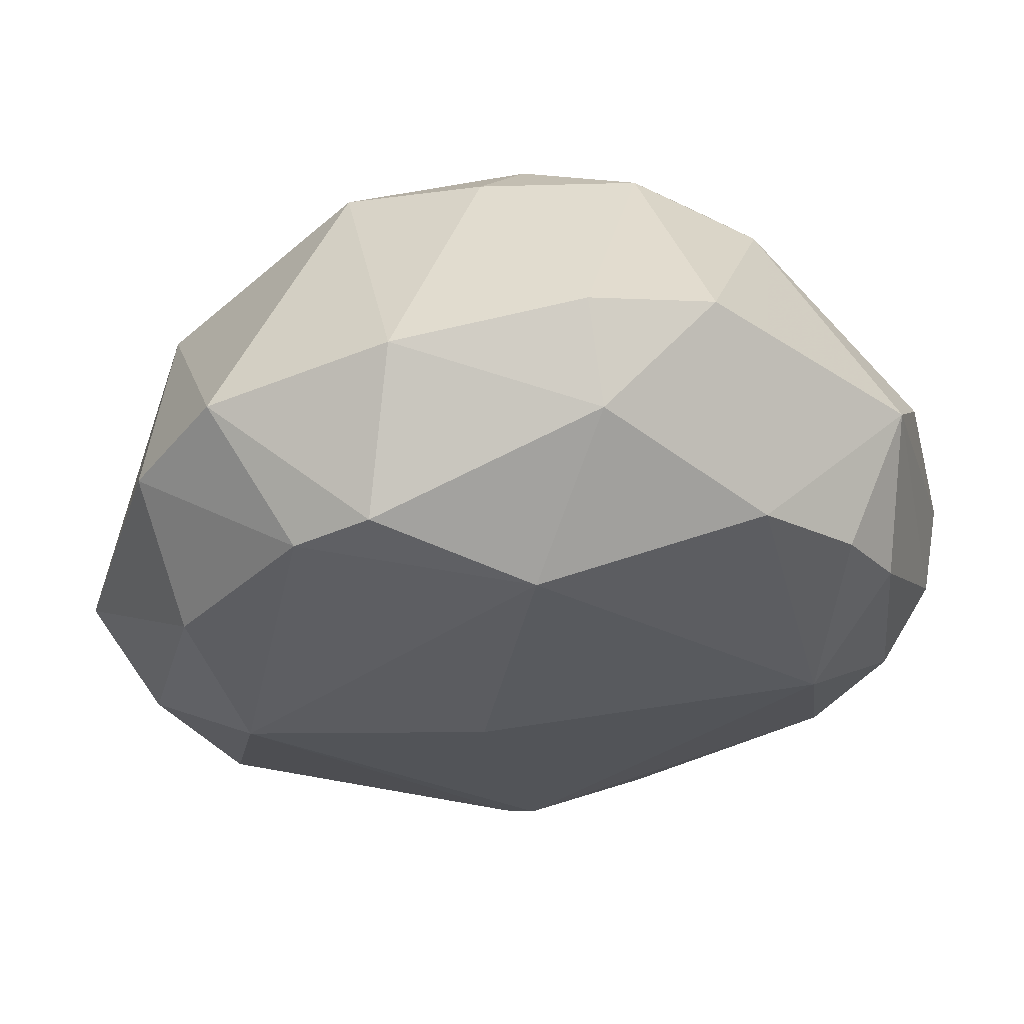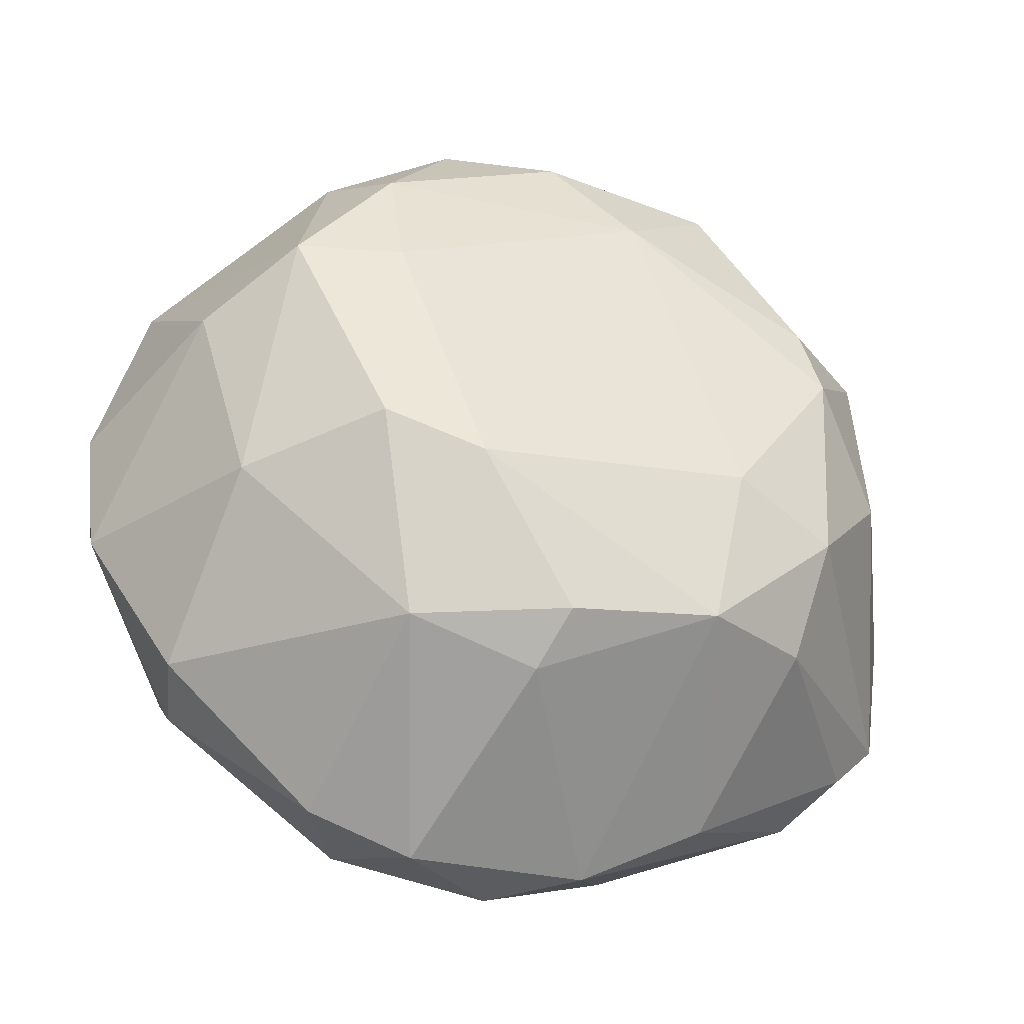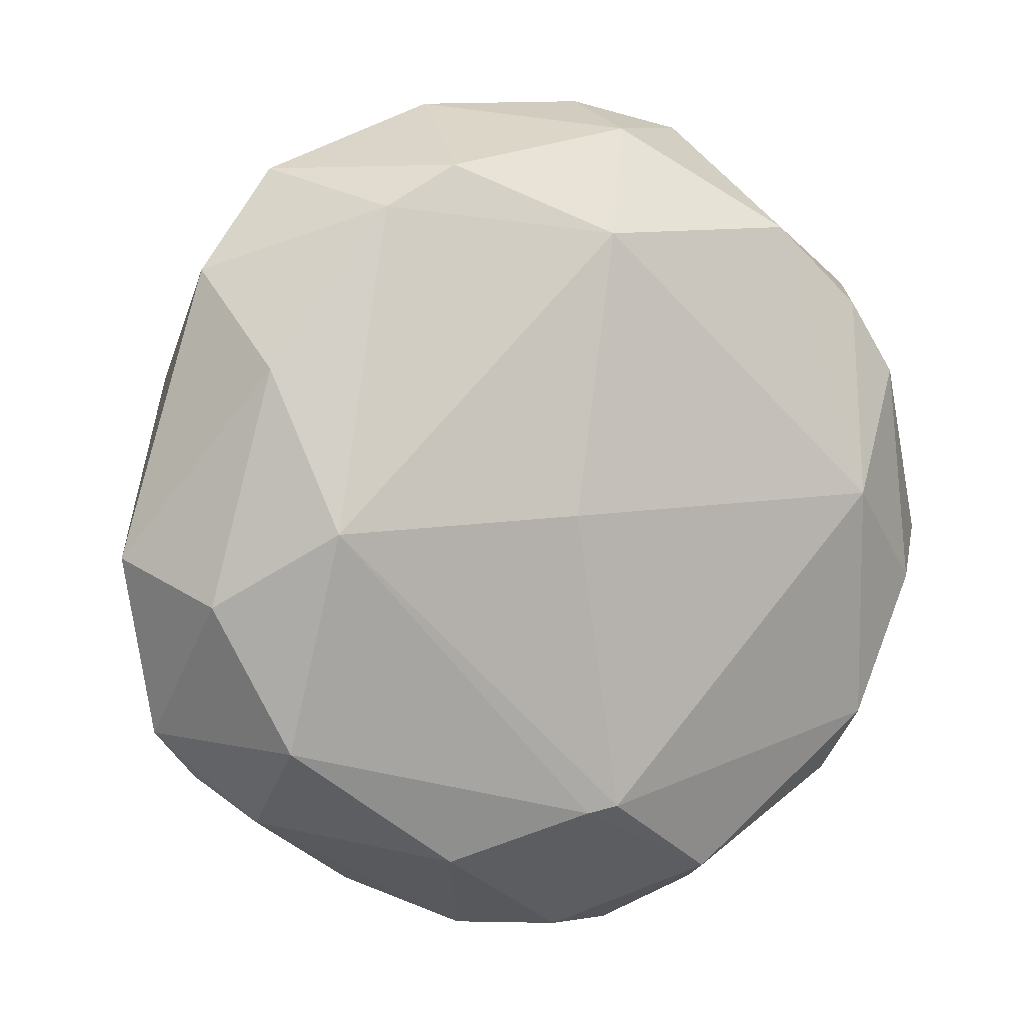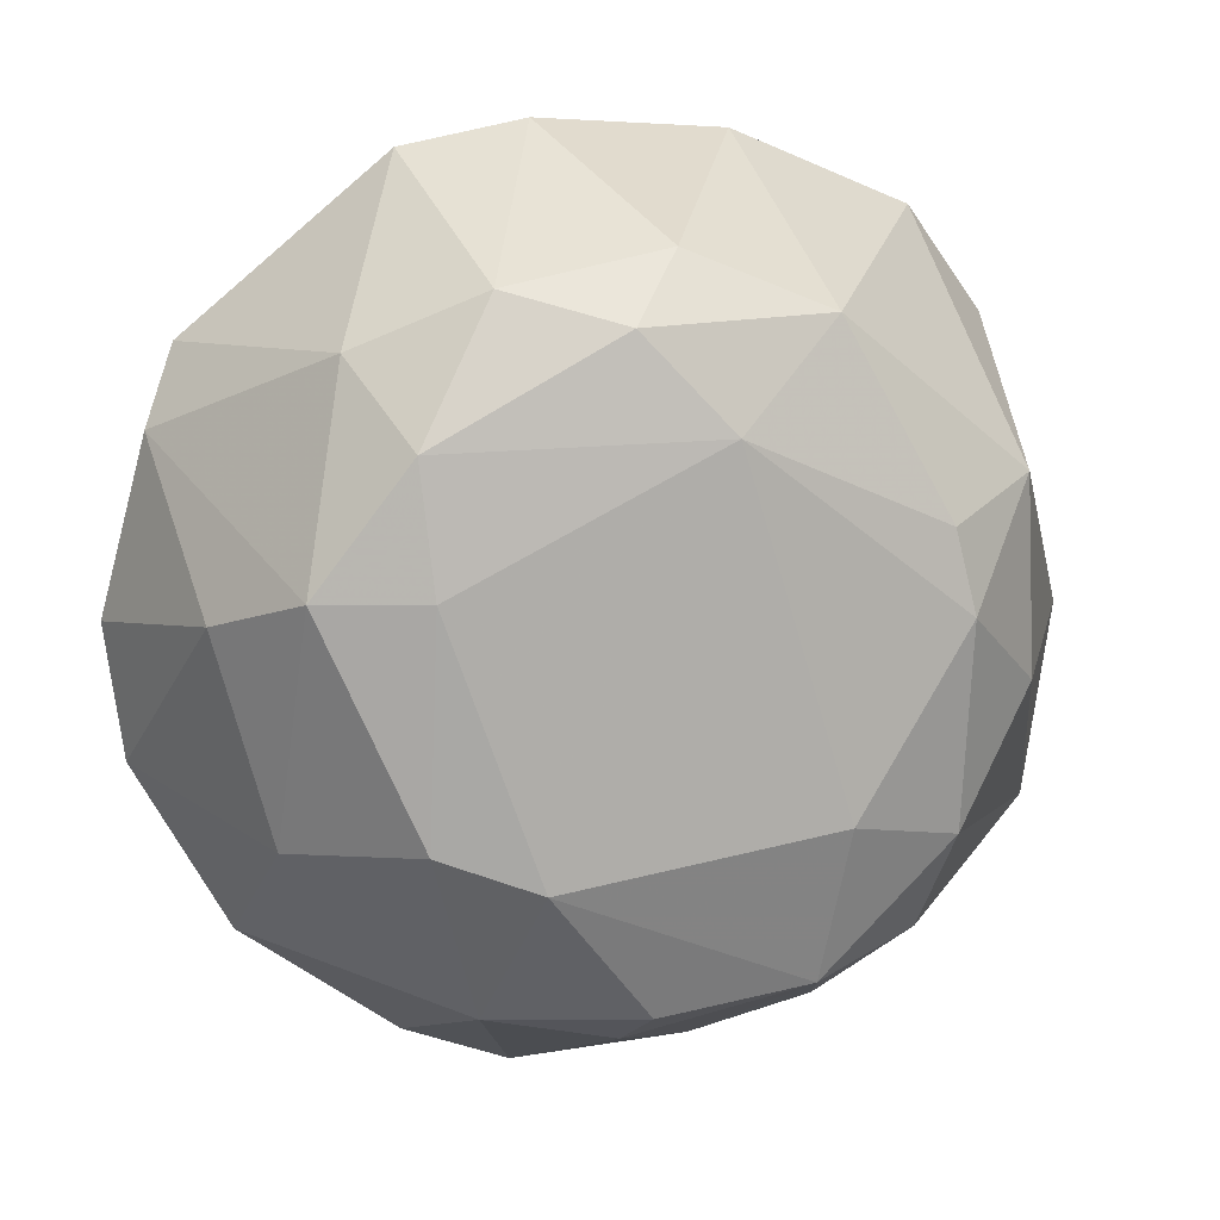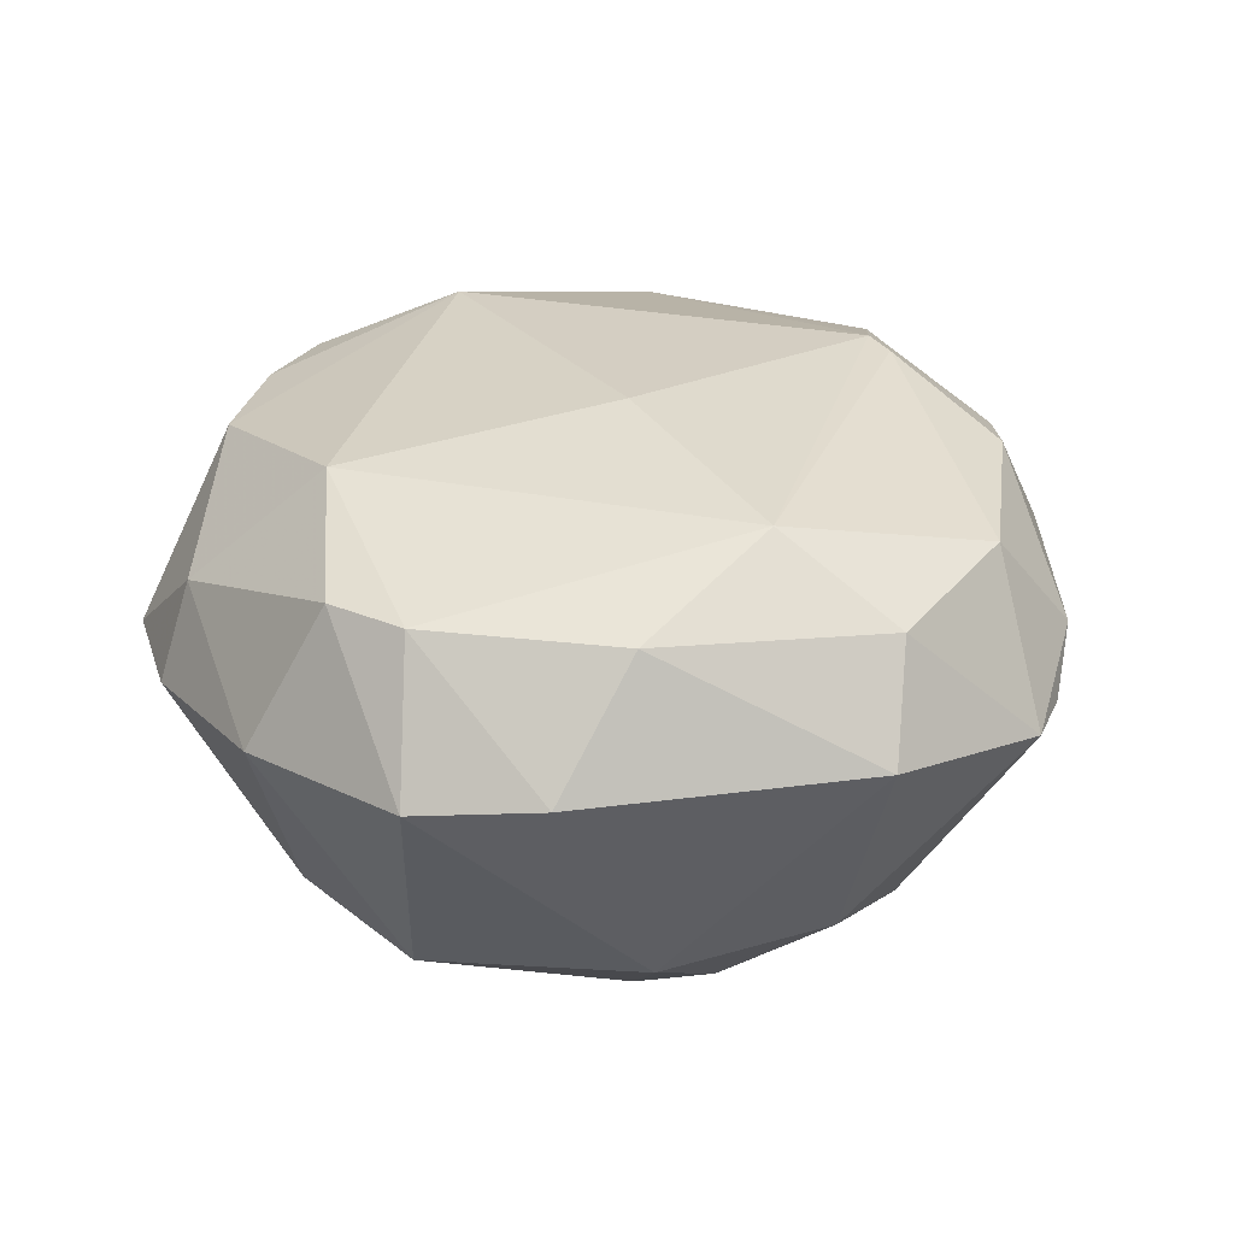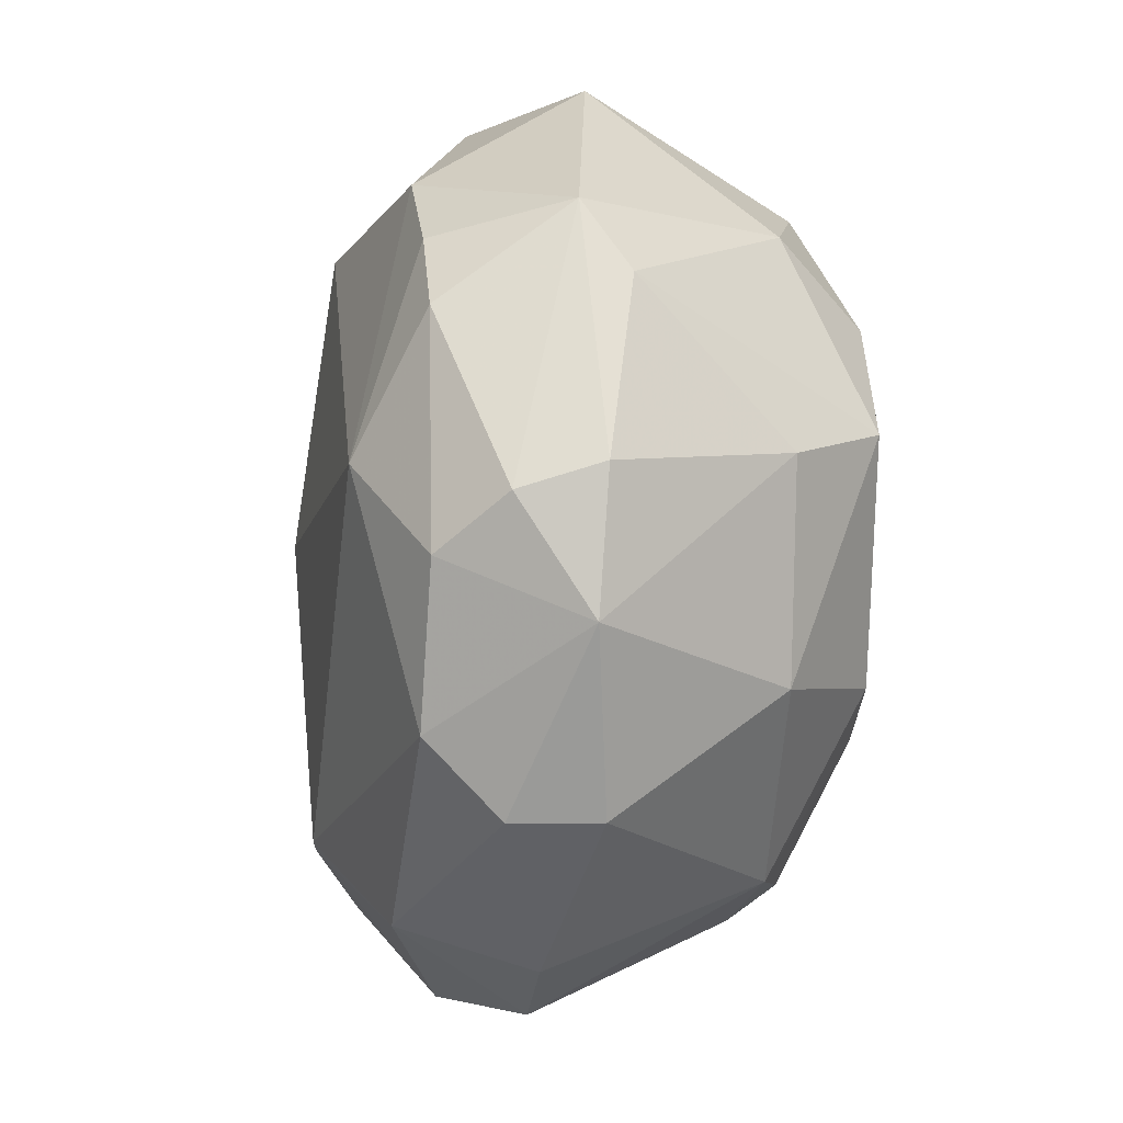
<metadata>
{"format":"obj","ext":"obj","renderer":"f3d","projection":"perspective","resolution":1024,"background":"white","views":[{"elev":62.7,"azim":-5.0,"up":"+Y"},{"elev":-43.5,"azim":161.9,"up":"+Y"},{"elev":4.2,"azim":-25.3,"up":"+Y"},{"elev":12.4,"azim":167.2,"up":"+Y"},{"elev":29.3,"azim":-117.8,"up":"+Z"},{"elev":-10.2,"azim":79.7,"up":"+Y"}]}
</metadata>
<code>
o convex_0
v 0.001779 -0.02837 -0.0127
v 0.005138 0.03491 0.000713
v 0.005612 0.03203 0.008388
v -0.03657 -0.002479 0.005031
v 0.02575 -0.01734 0.01414
v 0.01664 0.01477 -0.01989
v -0.01979 0.008529 -0.01941
v -0.002529 -0.0231 0.01845
v 0.03582 -9.3e-05 0.003114
v -0.01787 0.02484 0.01414
v 0.02287 0.001818 0.01893
v -0.02985 -0.0207 0.002153
v 0.01616 -0.01207 -0.01989
v 0.01472 -0.03268 0.00407
v -0.02362 0.02819 0.003594
v -0.02362 -8.6e-05 0.01845
v -0.02123 -0.01351 -0.0175
v 0.03006 0.01956 0.00407
v -0.01212 0.02292 -0.0175
v -0.007326 -0.0346 0.003594
v -0.000141 0.02292 0.01798
v 0.02719 -0.02309 0.001673
v -0.02602 -0.01734 0.01414
v -0.02746 0.01093 -0.0127
v 0.02958 0.002308 -0.01126
v -0.01116 -0.02357 -0.0175
v 0.02479 0.01765 0.01414
v 0.01088 0.02484 -0.01606
v -0.0126 -0.01158 -0.02085
v -0.004449 0.000866 0.02037
v 0.01041 -0.02933 0.01413
v 0.01472 0.03298 0.000717
v 0.01185 -0.02597 -0.01318
v -0.02985 0.02004 0.005031
v -0.00972 0.03394 0.00263
v 0.03438 -0.002003 0.009345
v 0.02527 -0.0135 -0.01174
v -0.004449 0.01525 -0.02085
v 0.02048 0.02052 -0.0127
v -0.02794 -0.003921 -0.01318
v -0.02746 0.01237 0.01414
v -0.0126 -0.02693 0.01414
v 0.02383 0.005177 -0.01893
v 0.008489 -0.01494 -0.02085
v 0.03438 -0.01063 0.00359
v 0.006569 -0.03556 0.003594
v -0.03321 -0.01686 0.002153
v 0.0176 0.02388 0.01413
v -0.001572 0.02724 -0.0151
v -0.01595 -0.03076 -0.00024
v -0.01212 0.02819 0.01413
v -0.03177 -0.005832 0.0127
v -0.02602 -0.02405 0.005987
v -0.01979 -0.02166 -0.0127
v 0.03246 0.01381 0.000717
v -0.000141 -0.02261 0.01893
v -0.00109 -0.03412 0.00934
v 0.002254 0.02244 -0.01941
v 0.02575 -0.02309 0.008388
v -0.02123 0.002308 -0.01989
v 0.02863 0.01189 0.01414
v 0.01568 0.005177 -0.02085
v 0.03054 -0.005839 0.01414
v 0.000341 -0.02549 -0.01701
f 44 33 64
f 10 16 21
f 8 16 23
f 19 7 24
f 15 19 24
f 1 20 26
f 26 17 29
f 21 16 30
f 11 21 30
f 2 3 32
f 28 2 32
f 22 14 33
f 10 15 34
f 24 4 34
f 15 24 34
f 3 2 35
f 19 15 35
f 9 18 36
f 33 13 37
f 22 33 37
f 7 19 38
f 6 28 39
f 32 18 39
f 28 32 39
f 4 24 40
f 16 10 41
f 10 34 41
f 34 4 41
f 8 23 42
f 37 13 43
f 25 37 43
f 6 39 43
f 26 29 44
f 13 33 44
f 29 38 44
f 25 9 45
f 9 36 45
f 22 37 45
f 37 25 45
f 20 1 46
f 14 31 46
f 1 33 46
f 33 14 46
f 4 40 47
f 40 17 47
f 3 21 48
f 21 11 48
f 11 27 48
f 27 18 48
f 32 3 48
f 18 32 48
f 2 28 49
f 35 2 49
f 19 35 49
f 26 20 50
f 15 10 51
f 21 3 51
f 10 21 51
f 3 35 51
f 35 15 51
f 23 16 52
f 41 4 52
f 16 41 52
f 4 47 52
f 47 23 52
f 20 42 53
f 42 23 53
f 47 12 53
f 23 47 53
f 12 50 53
f 50 20 53
f 17 26 54
f 12 47 54
f 47 17 54
f 50 12 54
f 26 50 54
f 18 9 55
f 9 25 55
f 39 18 55
f 25 43 55
f 43 39 55
f 5 11 56
f 16 8 56
f 11 30 56
f 30 16 56
f 31 5 56
f 8 31 56
f 31 8 57
f 42 20 57
f 8 42 57
f 20 46 57
f 46 31 57
f 28 6 58
f 6 38 58
f 38 19 58
f 49 28 58
f 19 49 58
f 14 22 59
f 5 31 59
f 31 14 59
f 45 5 59
f 22 45 59
f 24 7 60
f 29 17 60
f 7 38 60
f 38 29 60
f 17 40 60
f 40 24 60
f 27 11 61
f 18 27 61
f 36 18 61
f 38 6 62
f 6 43 62
f 43 13 62
f 13 44 62
f 44 38 62
f 11 5 63
f 5 45 63
f 45 36 63
f 61 11 63
f 36 61 63
f 1 26 64
f 33 1 64
f 26 44 64

</code>
